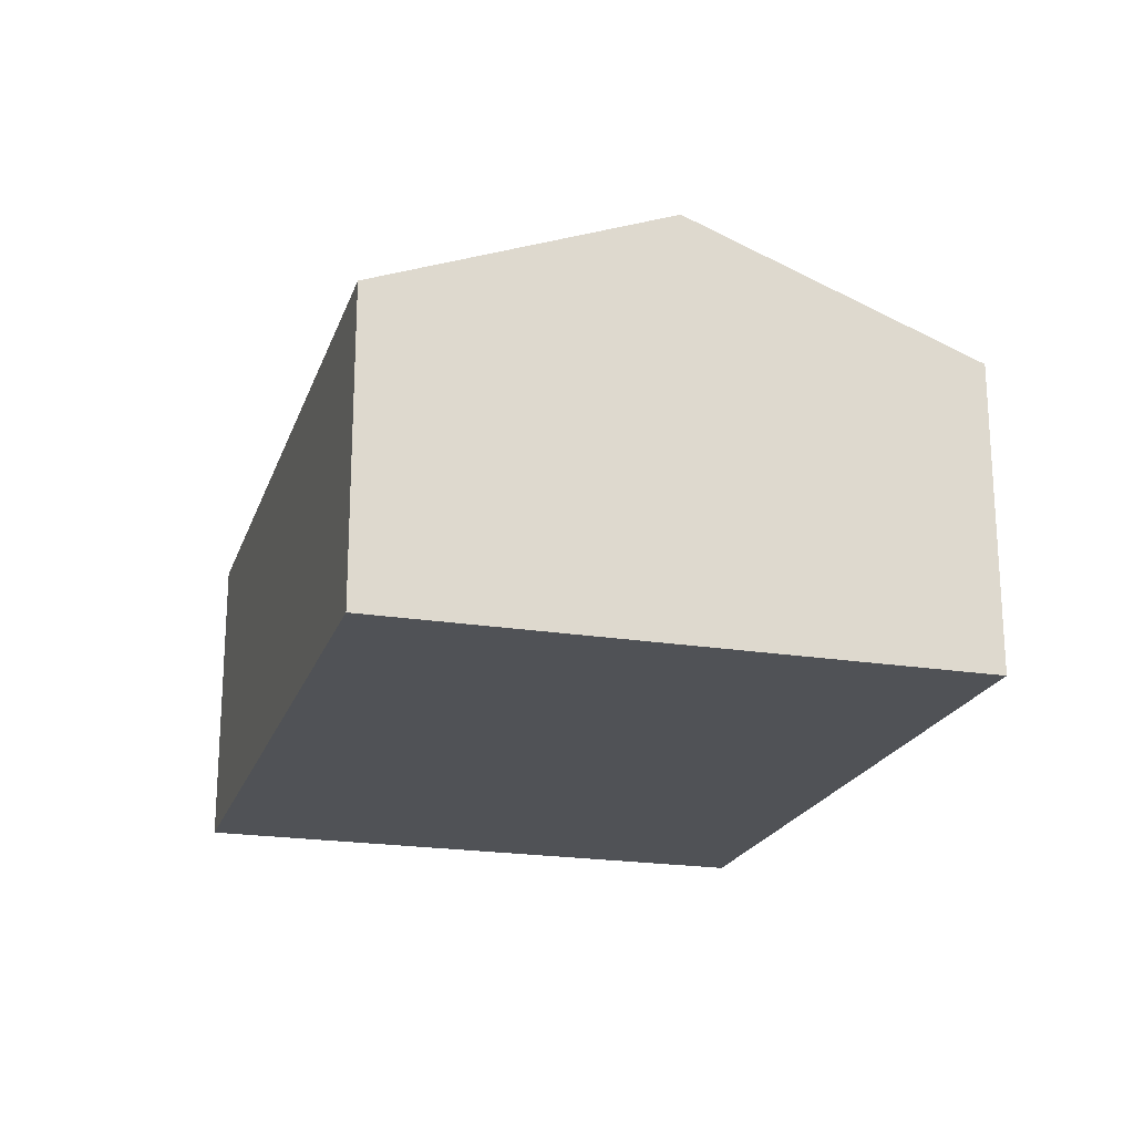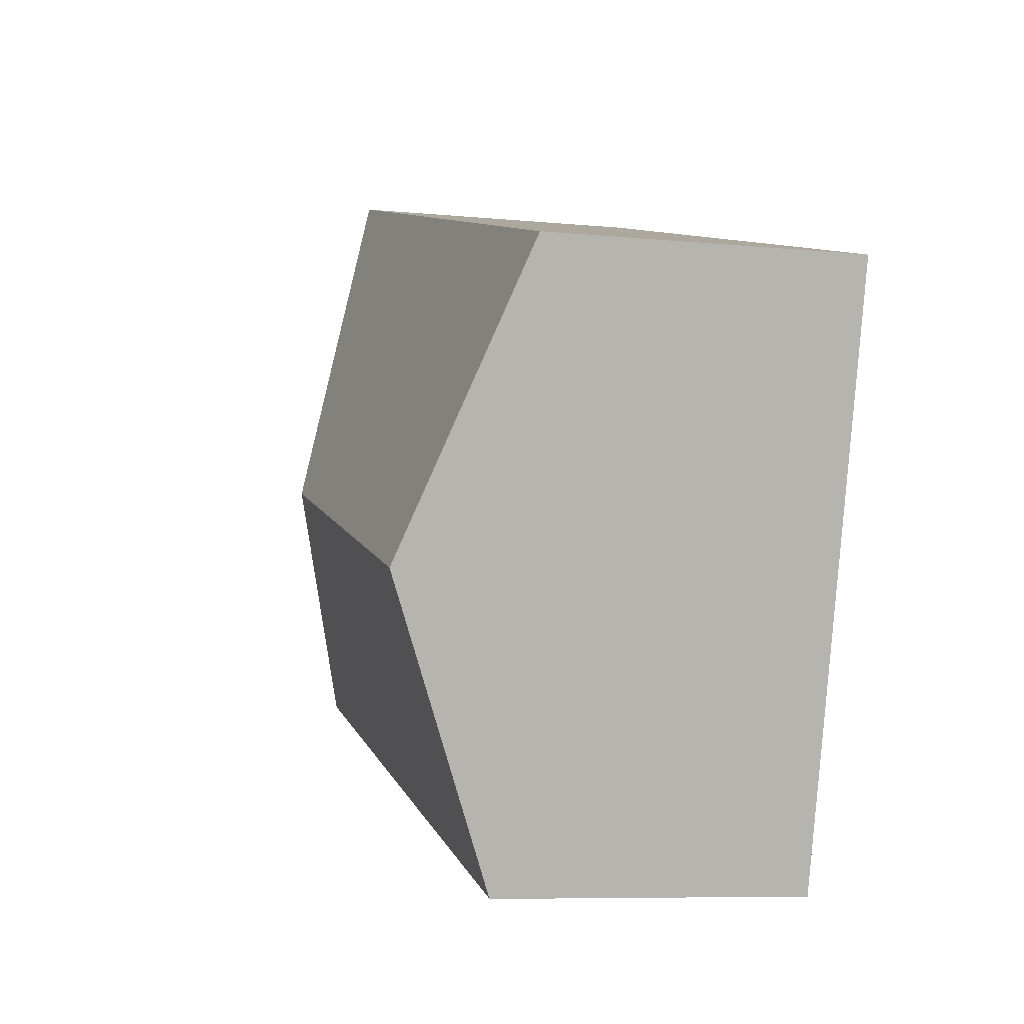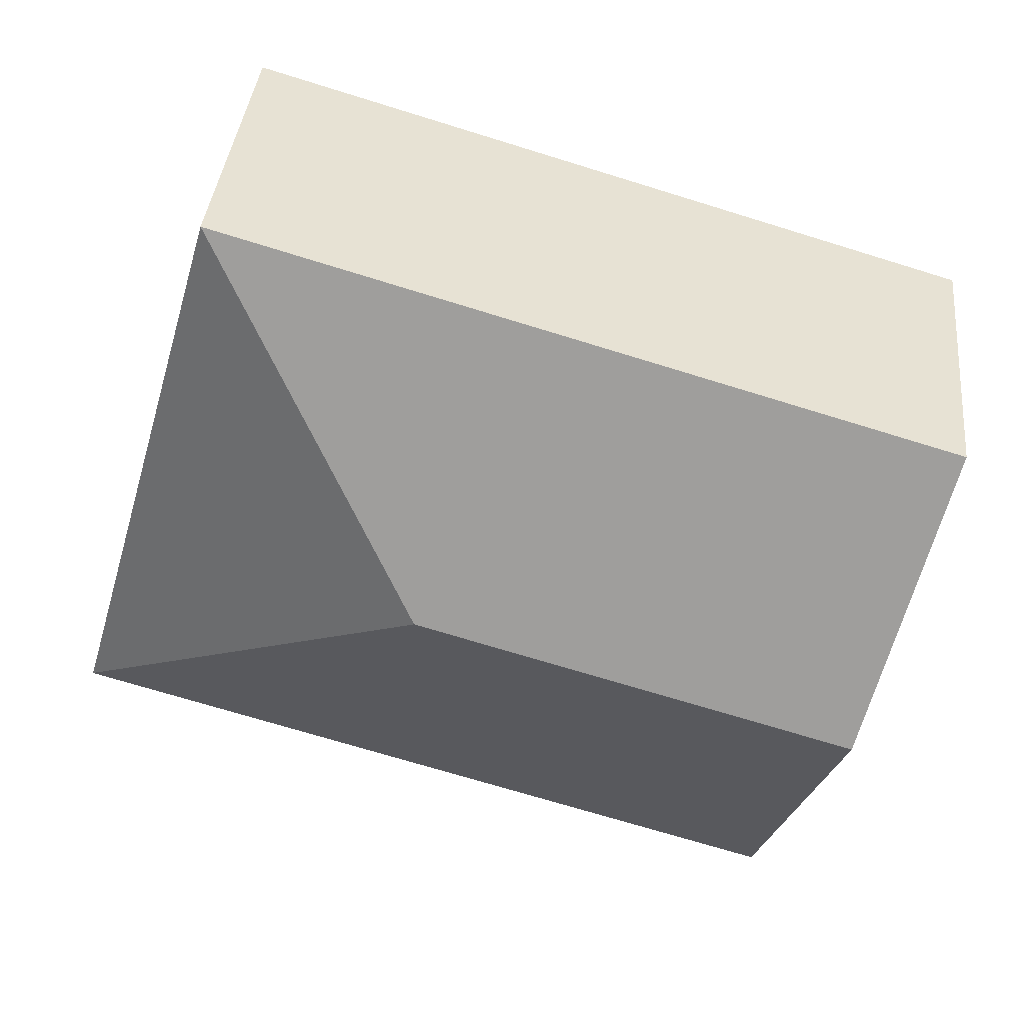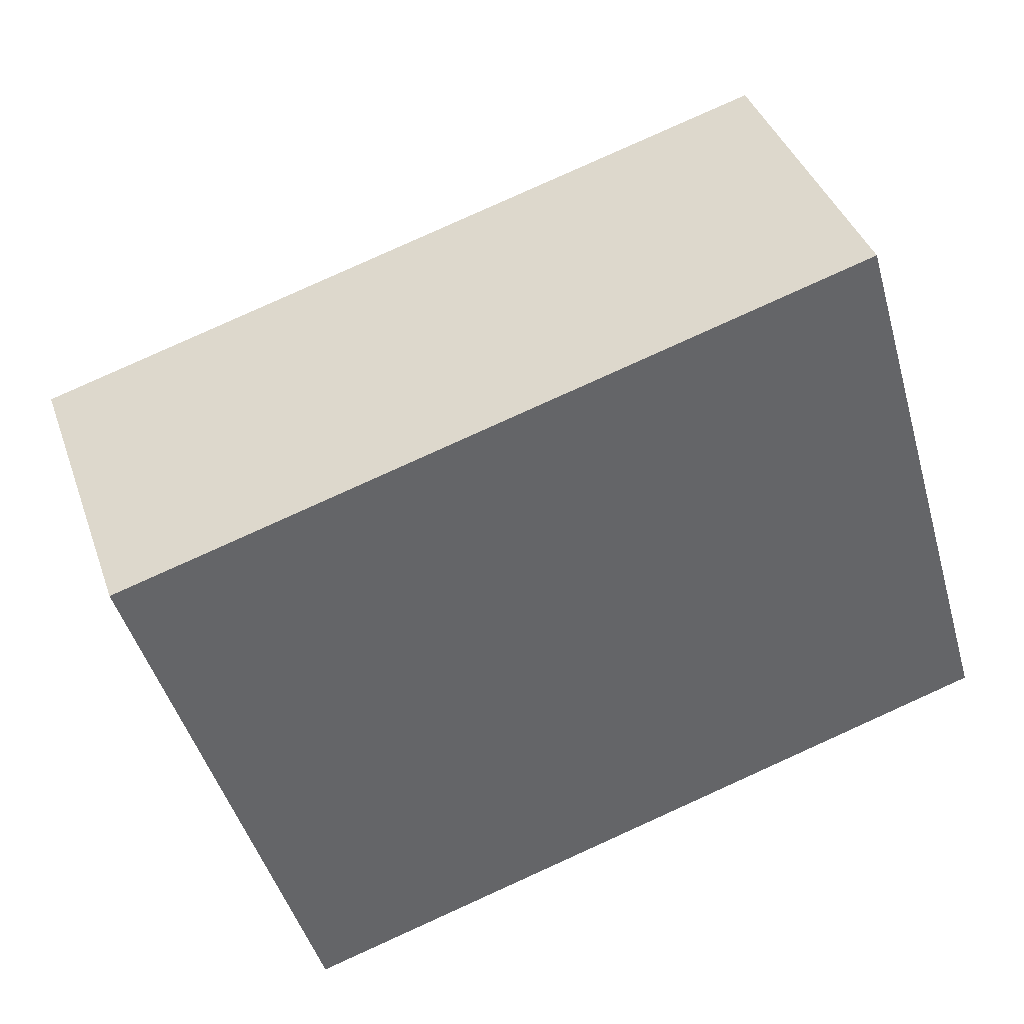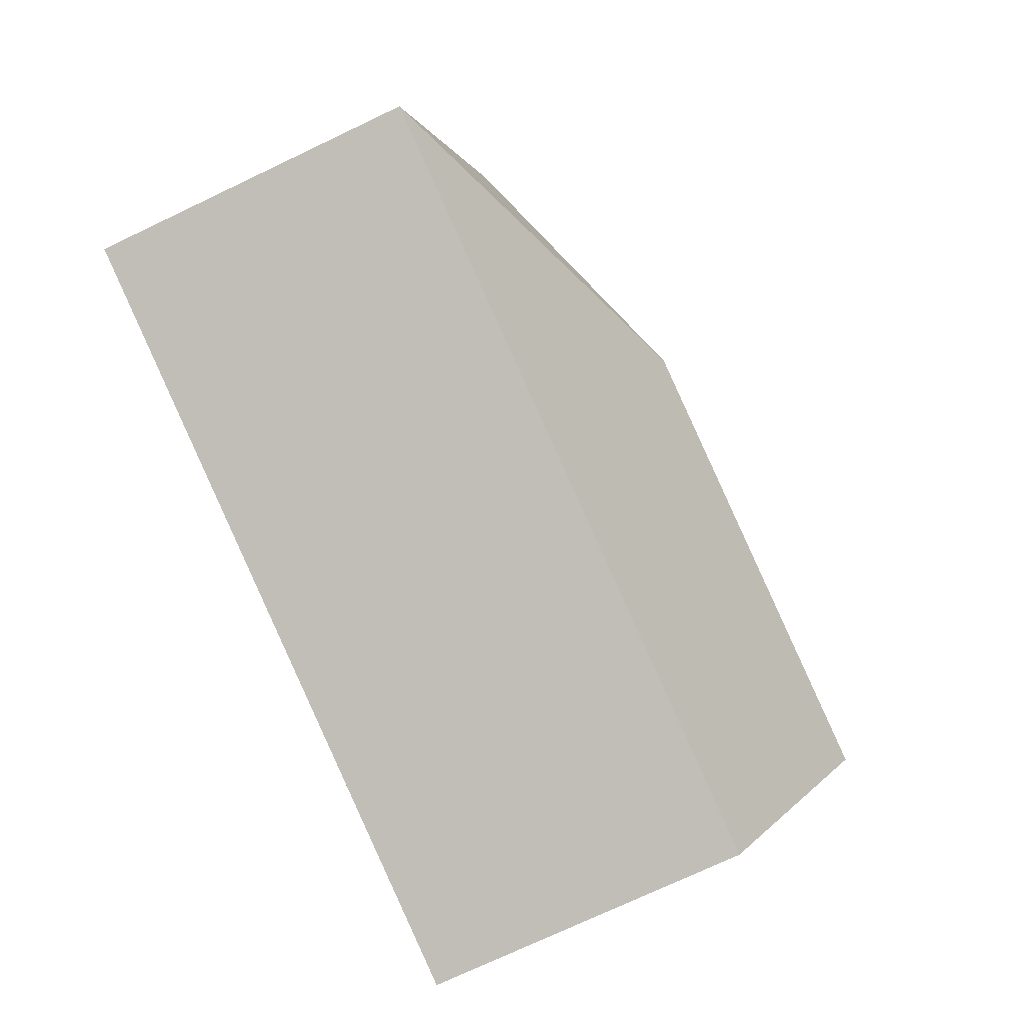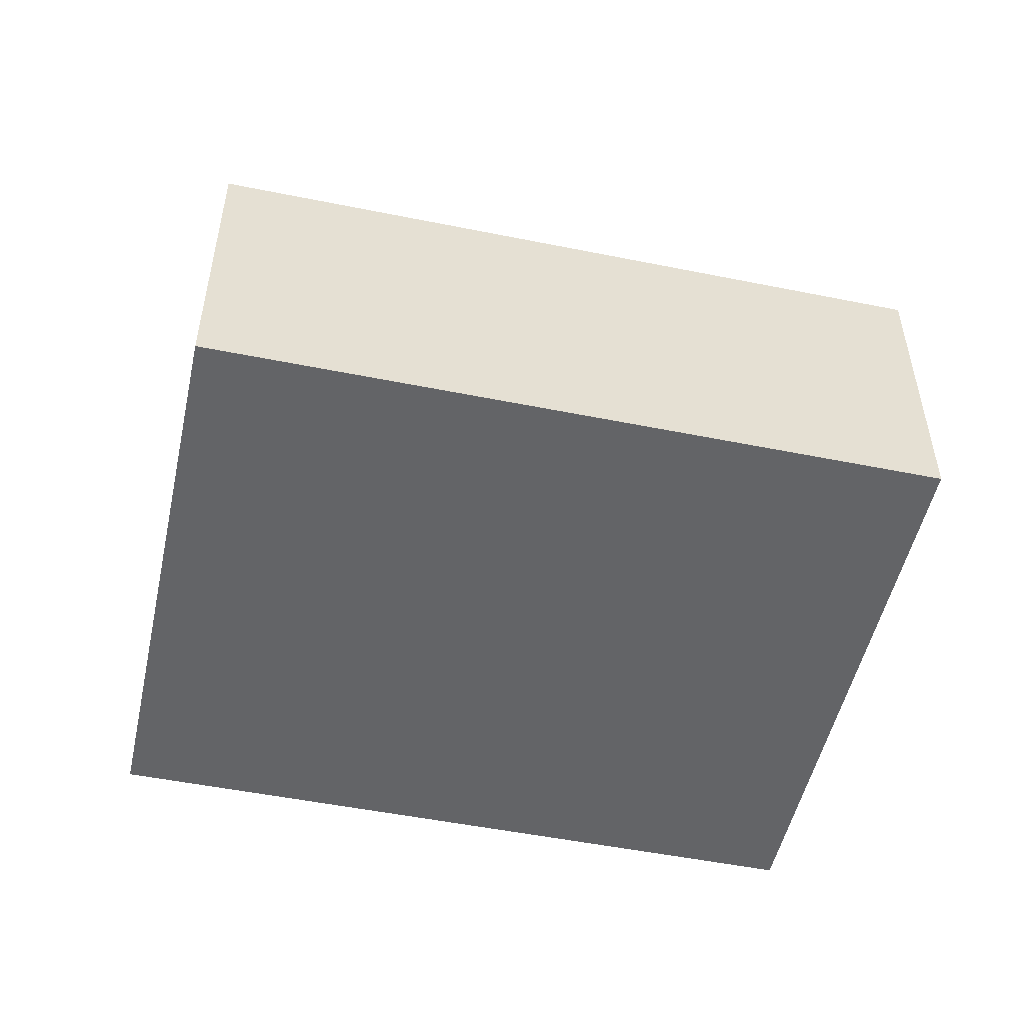
<metadata>
{"format":"obj","ext":"obj","renderer":"f3d","projection":"perspective","resolution":1024,"background":"white","views":[{"elev":-20.9,"azim":-122.4,"up":"+Y"},{"elev":-7.9,"azim":-105.4,"up":"+Z"},{"elev":38.9,"azim":-174.1,"up":"+Z"},{"elev":39.4,"azim":-18.3,"up":"+Z"},{"elev":-73.3,"azim":115.5,"up":"+Z"},{"elev":-51.2,"azim":151.4,"up":"+Y"}]}
</metadata>
<code>
v  4.341 3.512 -1.342
v  1.398 2.571 -4.803
v  0.699 3.512 -2.401
v  7.441 2.572 -3.045
v  6.044 2.571 1.758
v  0 2.571 1.574e-16
v  1.398 2.941e-16 -4.803
v  0.699 1.47e-16 -2.401
v  0 0 0
v  6.044 -1.076e-16 1.758
v  7.441 1.865e-16 -3.045
g defaultobject
f 1 2 3
f 2 1 4
f 5 3 6
f 3 5 1
f 1 5 4
f 7 3 2
f 3 7 6
f 6 7 8
f 6 8 9
f 9 5 6
f 5 9 10
f 5 11 4
f 11 5 10
f 11 2 4
f 2 11 7
f 8 10 9
f 10 8 7
f 10 7 11

</code>
